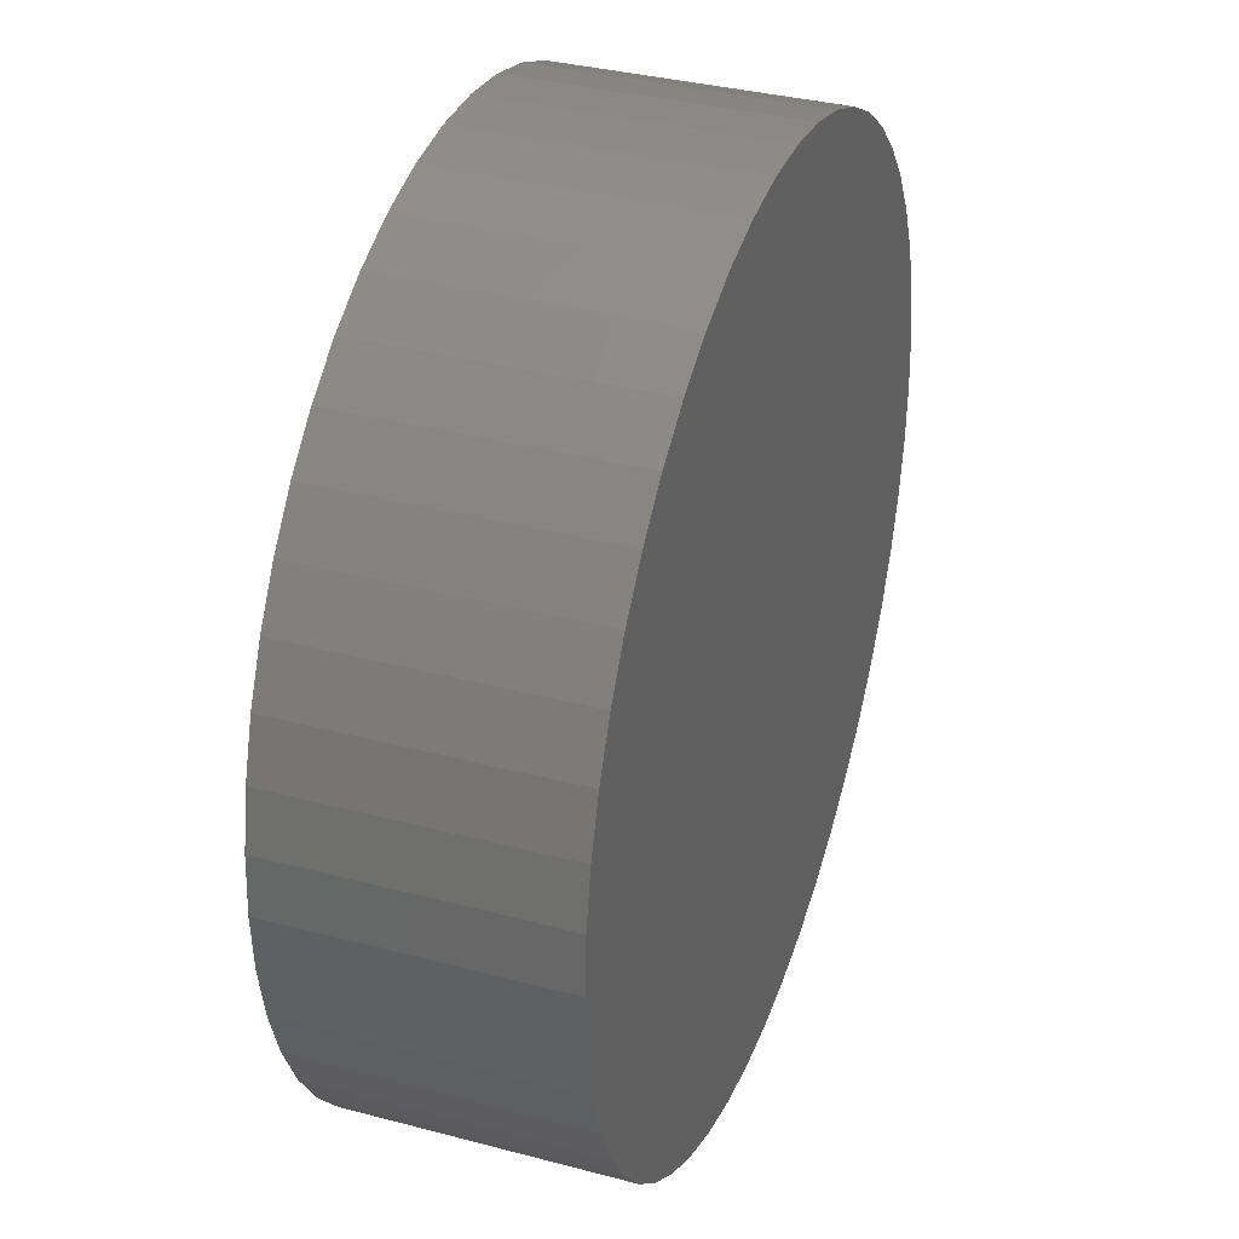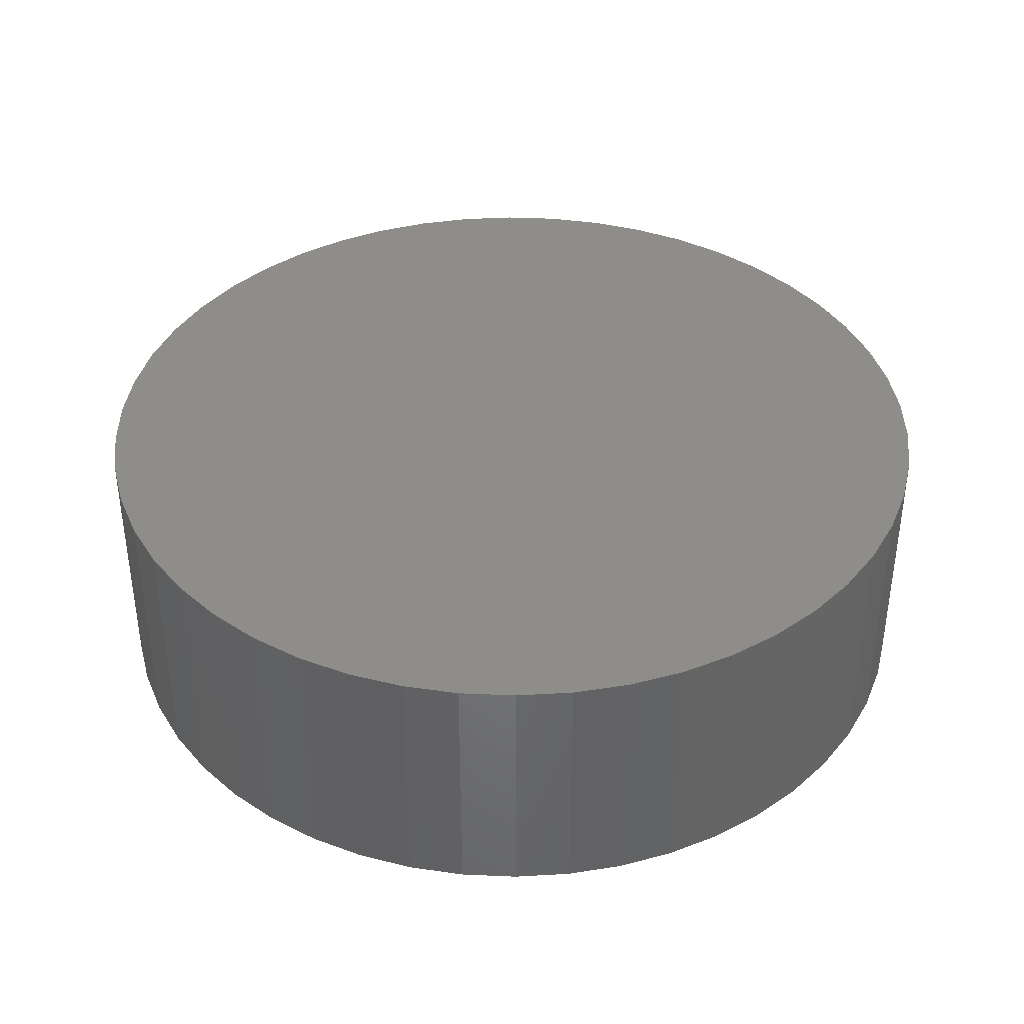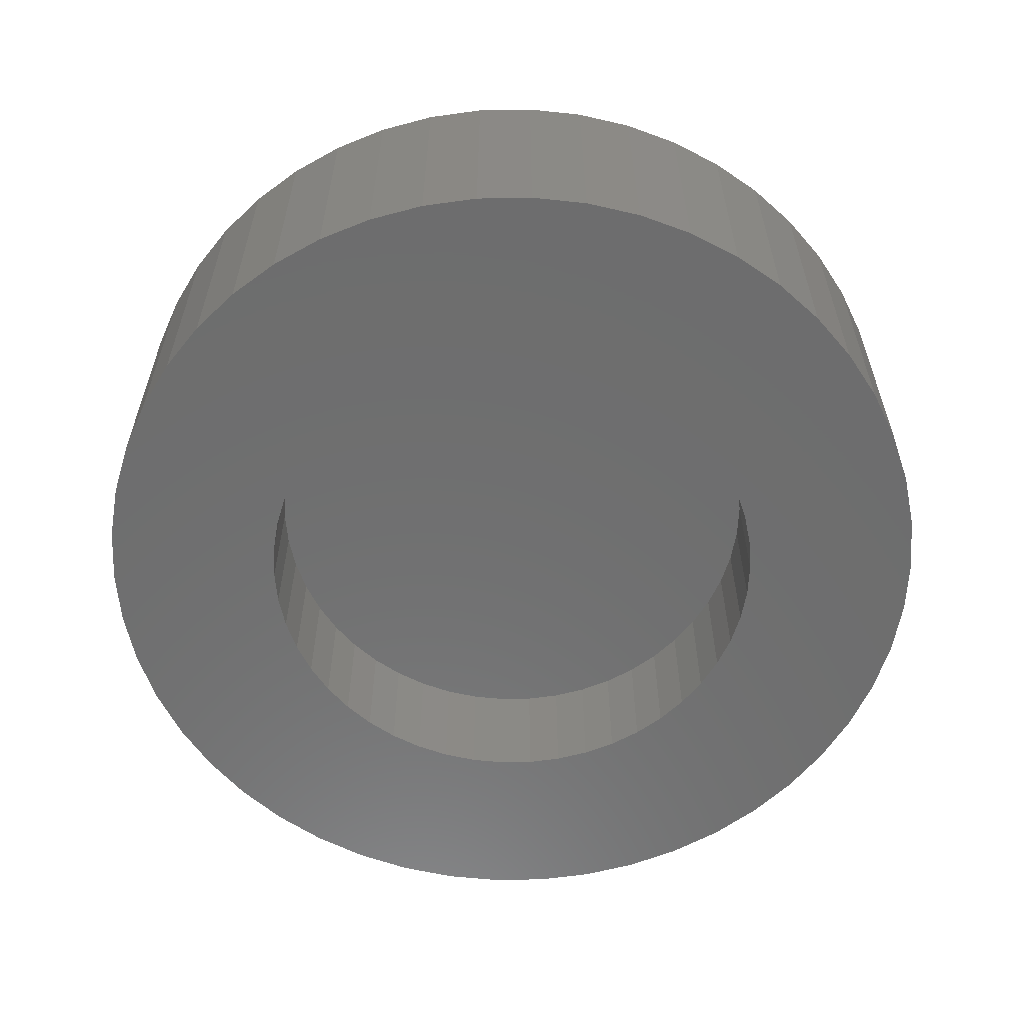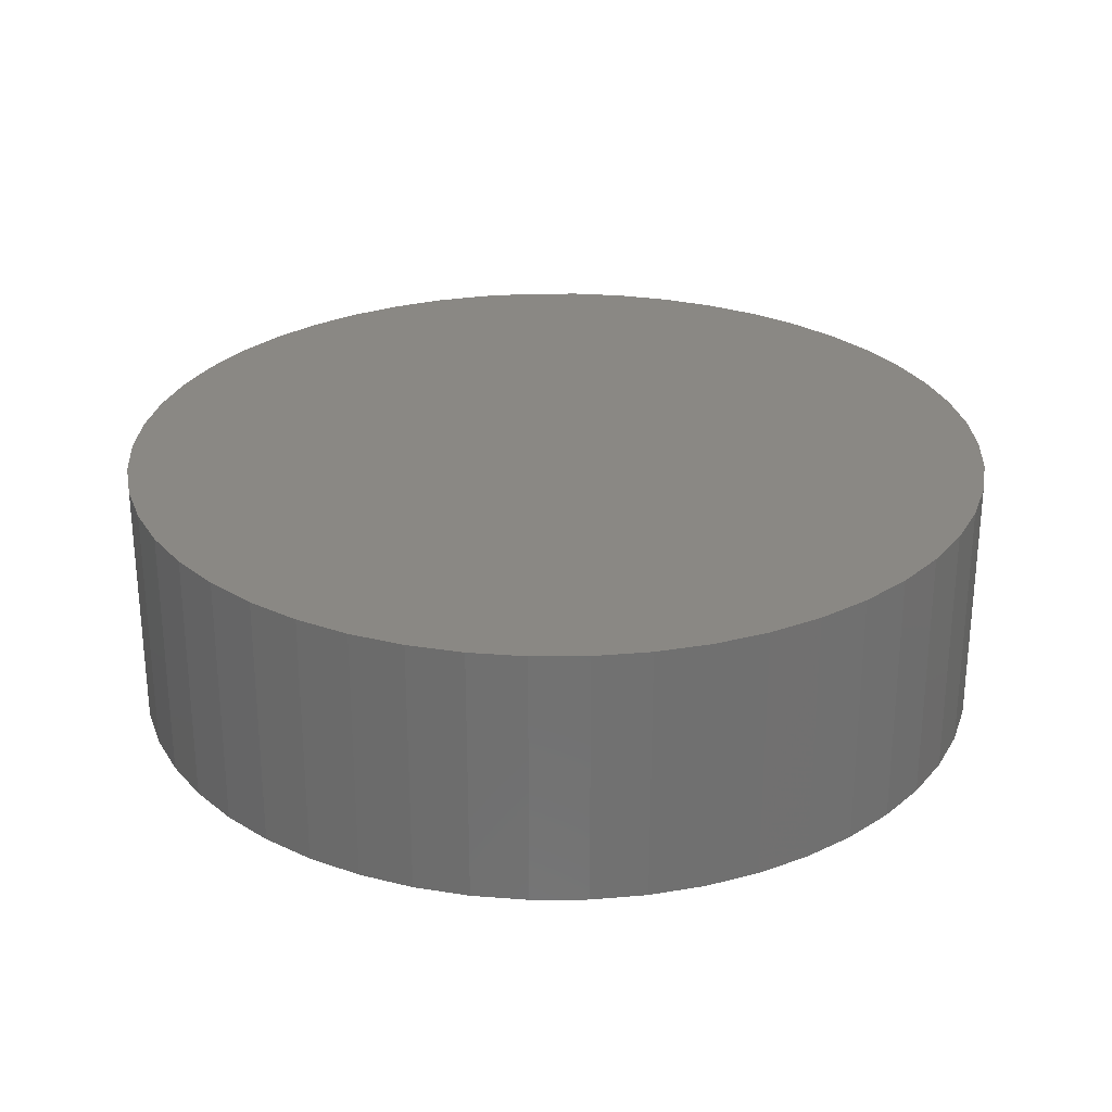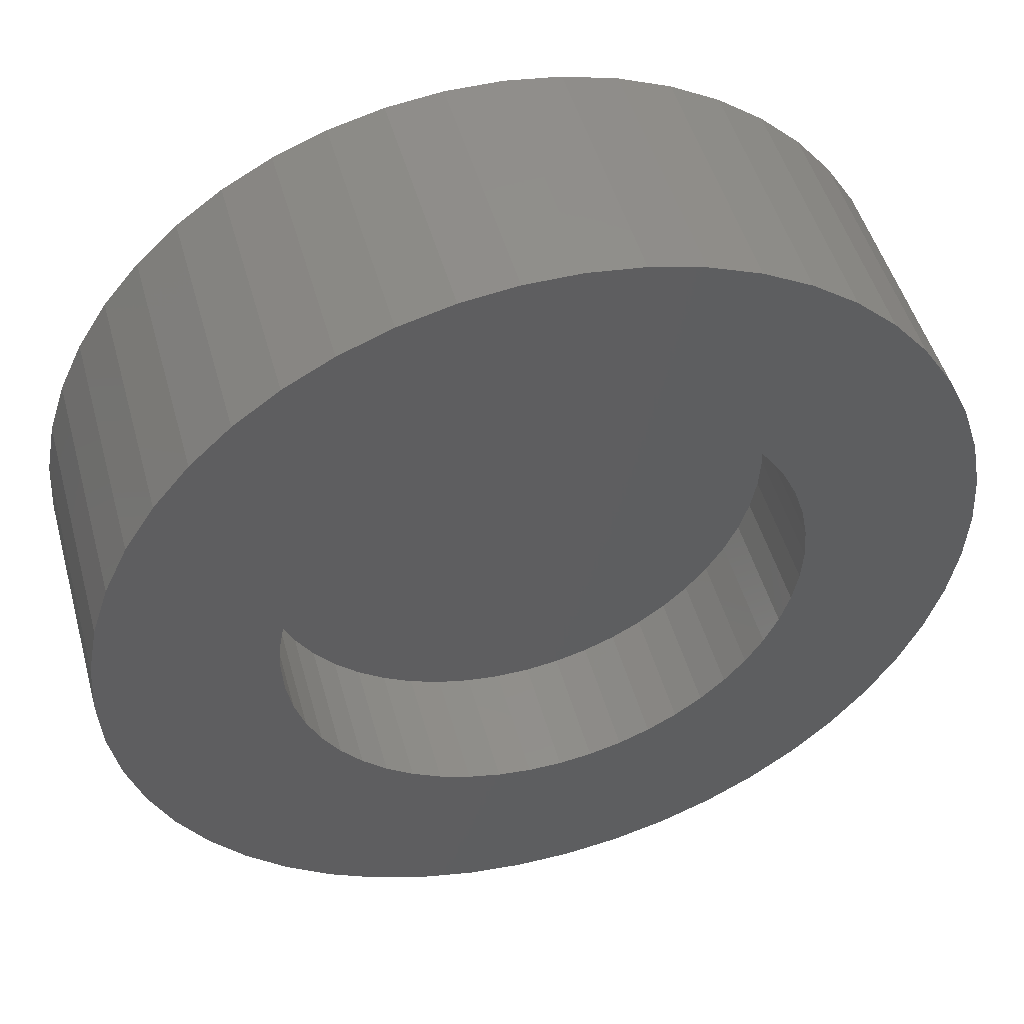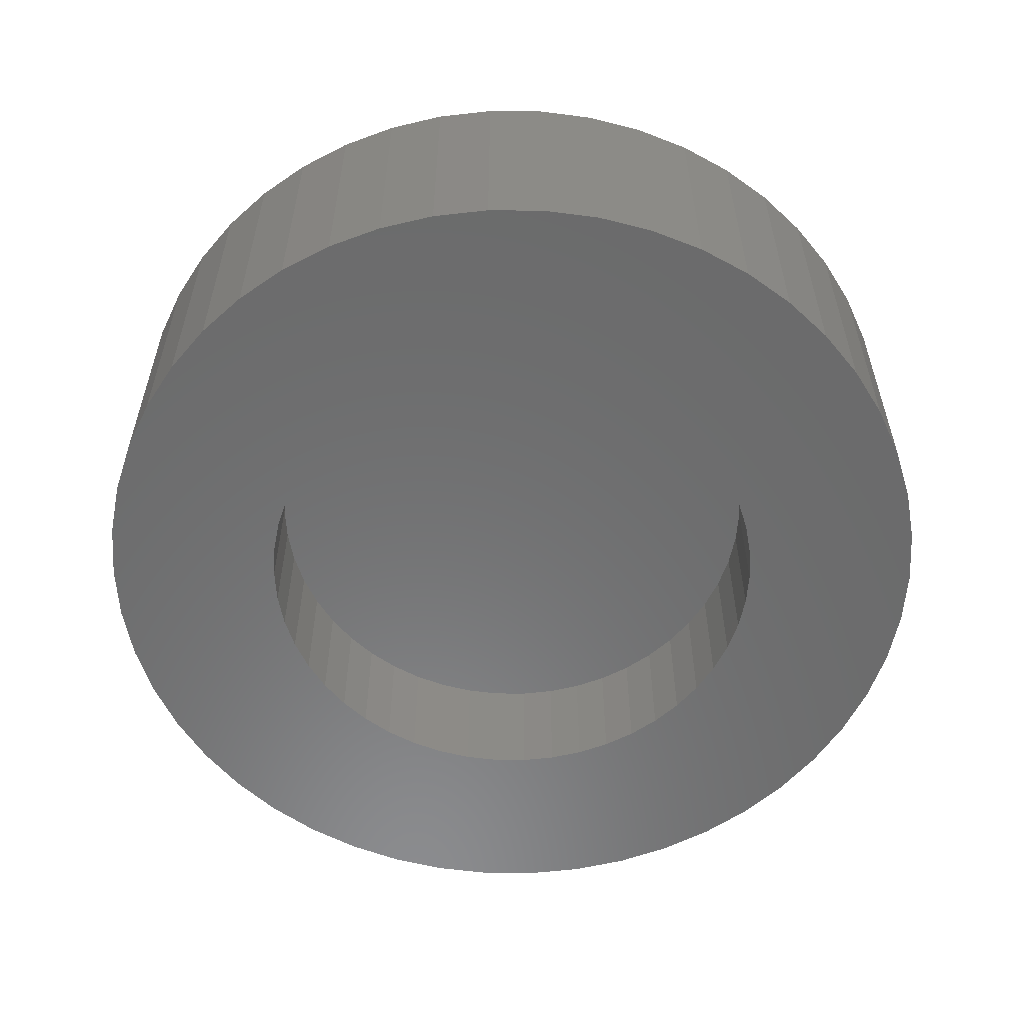
<metadata>
{"format":"stl","ext":"stl","renderer":"f3d","projection":"perspective","resolution":1024,"background":"white","views":[{"elev":35.2,"azim":-70.6,"up":"+Y"},{"elev":38.9,"azim":103.9,"up":"+Z"},{"elev":-59.7,"azim":-27.8,"up":"+Z"},{"elev":27.4,"azim":-36.4,"up":"+Z"},{"elev":49.1,"azim":164.6,"up":"+Y"},{"elev":-57.3,"azim":-22.1,"up":"+Z"}]}
</metadata>
<code>
# stl→obj: 200 verts, 396 faces
v 8.5 0 2.5
v 8.433 1.065 -2.5
v 8.433 1.065 2.5
v 8.5 0 -2.5
v -8.5 0 -2.5
v -8.433 1.065 2.5
v -8.433 1.065 -2.5
v -8.5 0 2.5
v 0.5337 8.483 -2.5
v -0.5337 8.483 2.5
v 0.5337 8.483 2.5
v -0.5337 8.483 -2.5
v -0.5337 -8.483 -2.5
v 0.5337 -8.483 2.5
v -0.5337 -8.483 2.5
v 0.5337 -8.483 -2.5
v 6.196 5.819 -2.5
v 5.418 6.549 2.5
v 6.196 5.819 2.5
v 5.418 6.549 -2.5
v -5.418 6.549 -2.5
v -6.196 5.819 2.5
v -5.418 6.549 2.5
v -6.196 5.819 -2.5
v -2.627 8.084 -2.5
v -3.619 7.691 2.5
v -2.627 8.084 2.5
v -3.619 7.691 -2.5
v 7.903 3.129 2.5
v 7.449 4.095 -2.5
v 7.449 4.095 2.5
v 7.903 3.129 -2.5
v 3.619 7.691 -2.5
v 2.627 8.084 2.5
v 3.619 7.691 2.5
v 2.627 8.084 -2.5
v 1.593 8.349 2.5
v 1.593 8.349 -2.5
v 4.555 7.177 -2.5
v 4.555 7.177 2.5
v -7.903 3.129 -2.5
v -7.449 4.095 2.5
v -7.449 4.095 -2.5
v -7.903 3.129 2.5
v 8.433 -1.065 2.5
v 8.233 2.114 2.5
v 8.233 -2.114 2.5
v 7.903 -3.129 2.5
v 7.449 -4.095 2.5
v 6.877 4.996 2.5
v 6.877 -4.996 2.5
v 6.196 -5.819 2.5
v 5.418 -6.549 2.5
v 4.555 -7.177 2.5
v 3.619 -7.691 2.5
v 2.627 -8.084 2.5
v 1.593 -8.349 2.5
v -1.593 8.349 2.5
v -1.593 -8.349 2.5
v -2.627 -8.084 2.5
v -3.619 -7.691 2.5
v -4.555 7.177 2.5
v -4.555 -7.177 2.5
v -5.418 -6.549 2.5
v -6.196 -5.819 2.5
v -6.877 4.996 2.5
v -6.877 -4.996 2.5
v -7.449 -4.095 2.5
v -7.903 -3.129 2.5
v -8.233 2.114 2.5
v -8.233 -2.114 2.5
v -8.433 -1.065 2.5
v -1.593 8.349 -2.5
v 8.433 -1.065 -2.5
v 8.233 -2.114 -2.5
v 5.078 0 -2.5
v 5.038 -0.6365 -2.5
v 4.919 -1.263 -2.5
v 7.903 -3.129 -2.5
v 5.038 0.6365 -2.5
v 4.722 -1.869 -2.5
v 7.449 -4.095 -2.5
v 8.233 2.114 -2.5
v 4.45 -2.447 -2.5
v 6.877 -4.996 -2.5
v 4.919 1.263 -2.5
v 4.109 -2.985 -2.5
v 6.196 -5.819 -2.5
v 3.702 -3.476 -2.5
v 5.418 -6.549 -2.5
v 4.722 1.869 -2.5
v 3.237 -3.913 -2.5
v 4.555 -7.177 -2.5
v 2.721 -4.288 -2.5
v 3.619 -7.691 -2.5
v 2.162 -4.595 -2.5
v 2.627 -8.084 -2.5
v 1.569 -4.83 -2.5
v 1.593 -8.349 -2.5
v 0.9516 -4.988 -2.5
v 0.3189 -5.068 -2.5
v -0.3189 -5.068 -2.5
v -0.9516 -4.988 -2.5
v -1.593 -8.349 -2.5
v -1.569 -4.83 -2.5
v -2.627 -8.084 -2.5
v -2.162 -4.595 -2.5
v -3.619 -7.691 -2.5
v -2.721 -4.288 -2.5
v -4.555 -7.177 -2.5
v -3.237 -3.913 -2.5
v -5.418 -6.549 -2.5
v -3.702 -3.476 -2.5
v -6.196 -5.819 -2.5
v -4.109 -2.985 -2.5
v -6.877 -4.996 -2.5
v -4.45 -2.447 -2.5
v -7.449 -4.095 -2.5
v -4.722 -1.869 -2.5
v 4.45 2.447 -2.5
v 6.877 4.996 -2.5
v 4.109 2.985 -2.5
v 3.702 3.476 -2.5
v 3.237 3.913 -2.5
v 2.721 4.288 -2.5
v 2.162 4.595 -2.5
v 1.569 4.83 -2.5
v 0.9516 4.988 -2.5
v 0.3189 5.068 -2.5
v -0.3189 5.068 -2.5
v -0.9516 4.988 -2.5
v -1.569 4.83 -2.5
v -2.162 4.595 -2.5
v -2.721 4.288 -2.5
v -4.555 7.177 -2.5
v -3.237 3.913 -2.5
v -3.702 3.476 -2.5
v -4.109 2.985 -2.5
v -6.877 4.996 -2.5
v -4.45 2.447 -2.5
v -4.722 1.869 -2.5
v -4.919 1.263 -2.5
v -8.233 2.114 -2.5
v -5.038 0.6365 -2.5
v -5.078 0 -2.5
v -7.903 -3.129 -2.5
v -4.919 -1.263 -2.5
v -8.233 -2.114 -2.5
v -5.038 -0.6365 -2.5
v -8.433 -1.065 -2.5
v 5.038 0.6365 -0.04333
v 5.078 0 -0.04333
v -5.078 0 -0.04333
v -5.038 0.6365 -0.04333
v 0.3189 5.068 -0.04333
v -0.3189 5.068 -0.04333
v -0.3189 -5.068 -0.04333
v 0.3189 -5.068 -0.04333
v 3.702 3.476 -0.04333
v 3.237 3.913 -0.04333
v -3.237 3.913 -0.04333
v -3.702 3.476 -0.04333
v -1.569 4.83 -0.04333
v -2.162 4.595 -0.04333
v 4.45 -2.447 -0.04333
v 4.109 -2.985 -0.04333
v 4.45 2.447 -0.04333
v 4.722 1.869 -0.04333
v 2.162 4.595 -0.04333
v 1.569 4.83 -0.04333
v 0.9516 4.988 -0.04333
v 2.721 4.288 -0.04333
v -4.722 1.869 -0.04333
v -4.45 2.447 -0.04333
v 5.038 -0.6365 -0.04333
v 4.919 -1.263 -0.04333
v 4.919 1.263 -0.04333
v 4.722 -1.869 -0.04333
v 4.109 2.985 -0.04333
v 3.702 -3.476 -0.04333
v 3.237 -3.913 -0.04333
v 2.721 -4.288 -0.04333
v 2.162 -4.595 -0.04333
v 1.569 -4.83 -0.04333
v 0.9516 -4.988 -0.04333
v -0.9516 -4.988 -0.04333
v -0.9516 4.988 -0.04333
v -1.569 -4.83 -0.04333
v -2.162 -4.595 -0.04333
v -2.721 -4.288 -0.04333
v -2.721 4.288 -0.04333
v -3.237 -3.913 -0.04333
v -3.702 -3.476 -0.04333
v -4.109 -2.985 -0.04333
v -4.109 2.985 -0.04333
v -4.45 -2.447 -0.04333
v -4.722 -1.869 -0.04333
v -4.919 -1.263 -0.04333
v -4.919 1.263 -0.04333
v -5.038 -0.6365 -0.04333
f 1 2 3
f 2 1 4
f 5 6 7
f 6 5 8
f 9 10 11
f 10 9 12
f 13 14 15
f 14 13 16
f 17 18 19
f 18 17 20
f 21 22 23
f 22 21 24
f 25 26 27
f 26 25 28
f 29 30 31
f 30 29 32
f 33 34 35
f 34 33 36
f 36 37 34
f 37 36 38
f 39 35 40
f 35 39 33
f 41 42 43
f 42 41 44
f 3 45 1
f 46 45 3
f 46 47 45
f 29 47 46
f 29 48 47
f 31 48 29
f 31 49 48
f 50 49 31
f 50 51 49
f 19 51 50
f 19 52 51
f 18 52 19
f 18 53 52
f 40 53 18
f 40 54 53
f 35 54 40
f 35 55 54
f 34 55 35
f 34 56 55
f 37 56 34
f 37 57 56
f 11 57 37
f 11 14 57
f 10 14 11
f 10 15 14
f 58 15 10
f 58 59 15
f 27 59 58
f 27 60 59
f 26 60 27
f 26 61 60
f 62 61 26
f 62 63 61
f 23 63 62
f 23 64 63
f 22 64 23
f 22 65 64
f 66 65 22
f 66 67 65
f 42 67 66
f 42 68 67
f 44 68 42
f 44 69 68
f 70 69 44
f 70 71 69
f 6 71 70
f 6 72 71
f 72 6 8
f 12 58 10
f 58 12 73
f 47 74 45
f 74 47 75
f 76 4 74
f 77 74 75
f 4 76 2
f 78 75 79
f 80 2 76
f 81 79 82
f 2 80 83
f 84 82 85
f 86 83 80
f 87 85 88
f 83 86 32
f 89 88 90
f 91 32 86
f 32 91 30
f 74 77 76
f 75 78 77
f 79 81 78
f 92 90 93
f 82 84 81
f 85 87 84
f 88 89 87
f 94 93 95
f 90 92 89
f 93 94 92
f 96 95 97
f 95 96 94
f 98 97 99
f 97 98 96
f 99 100 98
f 16 100 99
f 16 101 100
f 16 102 101
f 13 102 16
f 13 103 102
f 104 103 13
f 103 104 105
f 106 105 104
f 105 106 107
f 108 107 106
f 107 108 109
f 110 109 108
f 109 110 111
f 112 111 110
f 111 112 113
f 114 113 112
f 113 114 115
f 116 115 114
f 115 116 117
f 117 118 119
f 118 117 116
f 120 30 91
f 30 120 121
f 122 121 120
f 121 122 17
f 123 17 122
f 17 123 20
f 124 20 123
f 20 124 39
f 125 39 124
f 39 125 33
f 126 33 125
f 33 126 36
f 127 36 126
f 36 127 38
f 128 38 127
f 128 9 38
f 129 9 128
f 130 9 129
f 130 12 9
f 131 12 130
f 73 131 132
f 131 73 12
f 25 132 133
f 132 25 73
f 28 133 134
f 135 134 136
f 133 28 25
f 21 136 137
f 24 137 138
f 139 138 140
f 134 135 28
f 43 140 141
f 41 141 142
f 143 142 144
f 136 21 135
f 7 144 145
f 146 119 118
f 119 146 147
f 137 24 21
f 148 147 146
f 138 139 24
f 147 148 149
f 140 43 139
f 150 149 148
f 141 41 43
f 149 150 145
f 142 143 41
f 5 145 150
f 144 7 143
f 145 5 7
f 16 57 14
f 57 16 99
f 46 32 29
f 32 46 83
f 3 83 46
f 83 3 2
f 50 17 19
f 17 50 121
f 31 121 50
f 121 31 30
f 38 11 37
f 11 38 9
f 20 40 18
f 40 20 39
f 43 66 139
f 66 43 42
f 139 22 24
f 22 139 66
f 143 44 41
f 44 143 70
f 7 70 143
f 70 7 6
f 28 62 26
f 62 28 135
f 135 23 62
f 23 135 21
f 73 27 58
f 27 73 25
f 45 4 1
f 4 45 74
f 49 79 48
f 79 49 82
f 114 64 65
f 64 114 112
f 118 69 146
f 69 118 68
f 116 68 118
f 68 116 67
f 95 54 55
f 54 95 93
f 48 75 47
f 75 48 79
f 108 60 61
f 60 108 106
f 110 61 63
f 61 110 108
f 114 67 116
f 67 114 65
f 148 72 150
f 72 148 71
f 150 8 5
f 8 150 72
f 146 71 148
f 71 146 69
f 90 52 53
f 52 90 88
f 97 55 56
f 55 97 95
f 99 56 57
f 56 99 97
f 51 82 49
f 82 51 85
f 52 85 51
f 85 52 88
f 112 63 64
f 63 112 110
f 93 53 54
f 53 93 90
f 106 59 60
f 59 106 104
f 104 15 59
f 15 104 13
f 76 151 80
f 151 76 152
f 153 144 154
f 144 153 145
f 130 155 156
f 155 130 129
f 101 157 158
f 157 101 102
f 124 159 160
f 159 124 123
f 137 161 162
f 161 137 136
f 133 163 164
f 163 133 132
f 87 165 84
f 165 87 166
f 91 167 120
f 167 91 168
f 127 169 170
f 169 127 126
f 128 170 171
f 170 128 127
f 126 172 169
f 172 126 125
f 173 140 174
f 140 173 141
f 175 151 152
f 176 151 175
f 176 177 151
f 178 177 176
f 178 168 177
f 165 168 178
f 165 167 168
f 166 167 165
f 166 179 167
f 180 179 166
f 180 159 179
f 181 159 180
f 181 160 159
f 182 160 181
f 182 172 160
f 183 172 182
f 183 169 172
f 184 169 183
f 184 170 169
f 185 170 184
f 185 171 170
f 158 171 185
f 158 155 171
f 157 155 158
f 157 156 155
f 186 156 157
f 186 187 156
f 188 187 186
f 188 163 187
f 189 163 188
f 189 164 163
f 190 164 189
f 190 191 164
f 192 191 190
f 192 161 191
f 193 161 192
f 193 162 161
f 194 162 193
f 194 195 162
f 196 195 194
f 196 174 195
f 197 174 196
f 197 173 174
f 198 173 197
f 198 199 173
f 200 199 198
f 200 154 199
f 154 200 153
f 132 187 163
f 187 132 131
f 81 176 78
f 176 81 178
f 100 158 185
f 158 100 101
f 96 184 183
f 184 96 98
f 86 168 91
f 168 86 177
f 80 177 86
f 177 80 151
f 122 159 123
f 159 122 179
f 120 179 122
f 179 120 167
f 129 171 155
f 171 129 128
f 125 160 172
f 160 125 124
f 174 138 195
f 138 174 140
f 195 137 162
f 137 195 138
f 199 141 173
f 141 199 142
f 154 142 199
f 142 154 144
f 134 164 191
f 164 134 133
f 136 191 161
f 191 136 134
f 131 156 187
f 156 131 130
f 89 181 180
f 181 89 92
f 84 178 81
f 178 84 165
f 196 119 197
f 119 196 117
f 78 175 77
f 175 78 176
f 77 152 76
f 152 77 175
f 89 166 87
f 166 89 180
f 103 188 186
f 188 103 105
f 193 115 194
f 115 193 113
f 198 149 200
f 149 198 147
f 200 145 153
f 145 200 149
f 197 147 198
f 147 197 119
f 98 185 184
f 185 98 100
f 92 182 181
f 182 92 94
f 94 183 182
f 183 94 96
f 102 186 157
f 186 102 103
f 105 189 188
f 189 105 107
f 111 193 192
f 193 111 113
f 194 117 196
f 117 194 115
f 107 190 189
f 190 107 109
f 109 192 190
f 192 109 111

</code>
